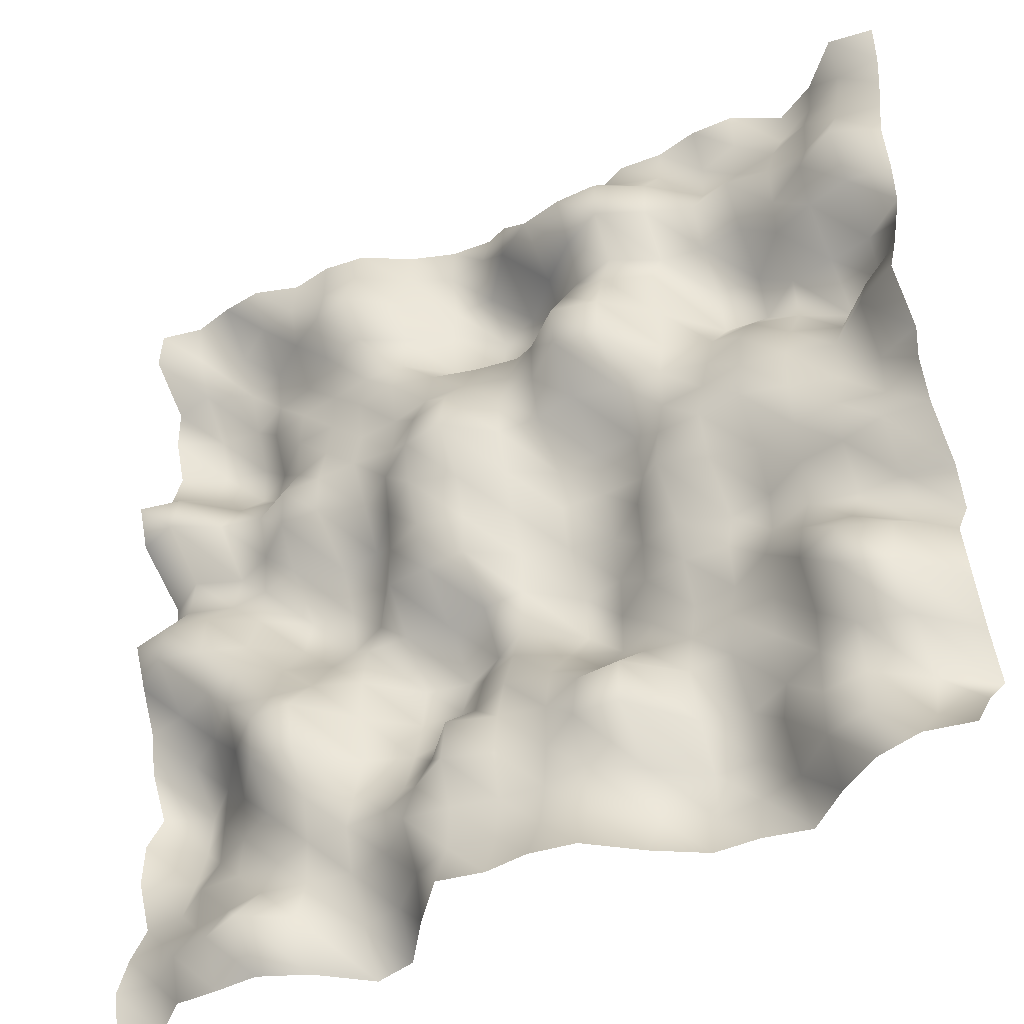
<metadata>
{"format":"obj","ext":"obj","renderer":"f3d","projection":"perspective","resolution":1024,"background":"white","views":[{"elev":-41.9,"azim":32.6,"up":"+Z"}]}
</metadata>
<code>
o TerrainMesh
v -5 0.09875 -5
v -4.5 0.2275 -5
v -4 -0.1557 -5
v -3.5 -0.1365 -5
v -3 -0.1433 -5
v -2.5 0.1253 -5
v -2 0.6069 -5
v -1.5 0.4946 -5
v -1 -0.09295 -5
v -0.5 -0.6042 -5
v 0 -0.4792 -5
v 0.5 -0.5222 -5
v 1 -0.4201 -5
v 1.5 0.04643 -5
v 2 0.418 -5
v 2.5 0.4439 -5
v 3 0.5795 -5
v 3.5 0.1719 -5
v 4 -0.131 -5
v 4.5 -0.2522 -5
v 5 -0.1264 -5
v -5 -0.01535 -4.5
v -4.5 0.06123 -4.5
v -4 -0.2908 -4.5
v -3.5 -0.3997 -4.5
v -3 -0.5687 -4.5
v -2.5 -0.1973 -4.5
v -2 0.3189 -4.5
v -1.5 0.2312 -4.5
v -1 -0.1996 -4.5
v -0.5 -0.3944 -4.5
v 0 -0.2994 -4.5
v 0.5 -0.2828 -4.5
v 1 -0.182 -4.5
v 1.5 0.3272 -4.5
v 2 0.5903 -4.5
v 2.5 0.5325 -4.5
v 3 0.3855 -4.5
v 3.5 -0.05504 -4.5
v 4 -0.1957 -4.5
v 4.5 0.2096 -4.5
v 5 0.2586 -4.5
v -5 0.1396 -4
v -4.5 0.07482 -4
v -4 0.03687 -4
v -3.5 -0.06941 -4
v -3 -0.1583 -4
v -2.5 -0.04374 -4
v -2 0.05513 -4
v -1.5 0.009041 -4
v -1 -0.4718 -4
v -0.5 -0.3765 -4
v 0 -0.2415 -4
v 0.5 -0.1866 -4
v 1 -0.2774 -4
v 1.5 0.1196 -4
v 2 0.5751 -4
v 2.5 0.6027 -4
v 3 0.1224 -4
v 3.5 -0.04867 -4
v 4 -0.1081 -4
v 4.5 0.3444 -4
v 5 0.7498 -4
v -5 0.3734 -3.5
v -4.5 0.3528 -3.5
v -4 0.03992 -3.5
v -3.5 0.05134 -3.5
v -3 0.07377 -3.5
v -2.5 -0.07577 -3.5
v -2 -0.07828 -3.5
v -1.5 -0.09181 -3.5
v -1 -0.2787 -3.5
v -0.5 -0.5491 -3.5
v 0 -0.3397 -3.5
v 0.5 -0.1488 -3.5
v 1 -0.4652 -3.5
v 1.5 -0.4129 -3.5
v 2 0.3188 -3.5
v 2.5 0.4832 -3.5
v 3 0.2456 -3.5
v 3.5 -0.02541 -3.5
v 4 -0.2495 -3.5
v 4.5 -0.06676 -3.5
v 5 0.5213 -3.5
v -5 0.1734 -3
v -4.5 0.5306 -3
v -4 0.3207 -3
v -3.5 0.08927 -3
v -3 -0.1446 -3
v -2.5 -0.1777 -3
v -2 0.03812 -3
v -1.5 0.2405 -3
v -1 0.001846 -3
v -0.5 -0.48 -3
v 0 -0.2754 -3
v 0.5 -0.1499 -3
v 1 -0.3729 -3
v 1.5 -0.3898 -3
v 2 0.1429 -3
v 2.5 0.1269 -3
v 3 0.08628 -3
v 3.5 -0.009581 -3
v 4 -0.5563 -3
v 4.5 -0.3039 -3
v 5 0.3461 -3
v -5 0.1931 -2.5
v -4.5 0.6789 -2.5
v -4 0.3334 -2.5
v -3.5 0.03481 -2.5
v -3 -0.5186 -2.5
v -2.5 -0.4608 -2.5
v -2 0.1625 -2.5
v -1.5 0.413 -2.5
v -1 0.3562 -2.5
v -0.5 0.06839 -2.5
v 0 -0.1527 -2.5
v 0.5 -0.06011 -2.5
v 1 0.1705 -2.5
v 1.5 0.1673 -2.5
v 2 0.2504 -2.5
v 2.5 0.1293 -2.5
v 3 0.1126 -2.5
v 3.5 -0.2792 -2.5
v 4 -0.4991 -2.5
v 4.5 -0.2629 -2.5
v 5 0.1698 -2.5
v -5 0.4403 -2
v -4.5 0.7319 -2
v -4 0.3382 -2
v -3.5 -0.1926 -2
v -3 -0.5893 -2
v -2.5 -0.57 -2
v -2 0.05912 -2
v -1.5 0.5393 -2
v -1 0.5733 -2
v -0.5 0.2284 -2
v 0 0.02939 -2
v 0.5 0.3536 -2
v 1 0.6054 -2
v 1.5 0.3567 -2
v 2 0.3641 -2
v 2.5 0.3125 -2
v 3 0.02783 -2
v 3.5 -0.1333 -2
v 4 -0.01824 -2
v 4.5 0.3917 -2
v 5 0.4801 -2
v -5 0.1733 -1.5
v -4.5 0.2958 -1.5
v -4 0.02253 -1.5
v -3.5 -0.4066 -1.5
v -3 -0.2712 -1.5
v -2.5 -0.1822 -1.5
v -2 0.07271 -1.5
v -1.5 0.6031 -1.5
v -1 0.7384 -1.5
v -0.5 0.5188 -1.5
v 0 0.2257 -1.5
v 0.5 0.7505 -1.5
v 1 0.6179 -1.5
v 1.5 0.2429 -1.5
v 2 0.1726 -1.5
v 2.5 0.2347 -1.5
v 3 0.2604 -1.5
v 3.5 0.09497 -1.5
v 4 0.228 -1.5
v 4.5 0.2267 -1.5
v 5 0.3519 -1.5
v -5 0.0778 -1
v -4.5 -0.00771 -1
v -4 -0.21 -1
v -3.5 -0.3249 -1
v -3 -0.07613 -1
v -2.5 0.1723 -1
v -2 0.1616 -1
v -1.5 0.1968 -1
v -1 0.3038 -1
v -0.5 0.2255 -1
v 0 0.2034 -1
v 0.5 0.6913 -1
v 1 0.6182 -1
v 1.5 0.2274 -1
v 2 0.07092 -1
v 2.5 0.3627 -1
v 3 0.2679 -1
v 3.5 -0.001894 -1
v 4 -0.04734 -1
v 4.5 -0.1468 -1
v 5 -0.07641 -1
v -5 -0.1599 -0.5
v -4.5 -0.5209 -0.5
v -4 -0.3777 -0.5
v -3.5 -0.1596 -0.5
v -3 0.2801 -0.5
v -2.5 0.5886 -0.5
v -2 0.3735 -0.5
v -1.5 -0.1839 -0.5
v -1 -0.1917 -0.5
v -0.5 -0.2233 -0.5
v 0 0.1875 -0.5
v 0.5 0.3567 -0.5
v 1 0.5161 -0.5
v 1.5 0.1501 -0.5
v 2 -0.3051 -0.5
v 2.5 -0.083 -0.5
v 3 0.06202 -0.5
v 3.5 -0.03875 -0.5
v 4 -0.09302 -0.5
v 4.5 0.04494 -0.5
v 5 -0.2304 -0.5
v -5 -0.3665 0
v -4.5 -0.4564 0
v -4 -0.3255 0
v -3.5 0.02438 0
v -3 0.4061 0
v -2.5 0.4872 0
v -2 0.426 0
v -1.5 -0.2024 0
v -1 -0.394 0
v -0.5 -0.2294 0
v 0 0 0
v 0.5 0.251 0
v 1 0.2939 0
v 1.5 0.2971 0
v 2 -0.2368 0
v 2.5 -0.2352 0
v 3 -0.2813 0
v 3.5 -0.124 0
v 4 0.07663 0
v 4.5 0.03755 0
v 5 -0.1634 0
v -5 0.2877 0.5
v -4.5 -0.07443 0.5
v -4 0.121 0.5
v -3.5 0.08915 0.5
v -3 -0.03553 0.5
v -2.5 0.2762 0.5
v -2 0.2313 0.5
v -1.5 -0.2603 0.5
v -1 -0.5892 0.5
v -0.5 -0.3681 0.5
v 0 -0.1415 0.5
v 0.5 0.2233 0.5
v 1 0.1694 0.5
v 1.5 0.1611 0.5
v 2 -0.1132 0.5
v 2.5 -0.1281 0.5
v 3 -0.2055 0.5
v 3.5 -0.08946 0.5
v 4 0.08312 0.5
v 4.5 -0.3307 0.5
v 5 -0.6196 0.5
v -5 0.2695 1
v -4.5 -0.01622 1
v -4 0.2383 1
v -3.5 0.0428 1
v -3 -0.3247 1
v -2.5 -0.3071 1
v -2 -0.04073 1
v -1.5 -0.3519 1
v -1 -0.6829 1
v -0.5 -0.7502 1
v 0 -0.2674 1
v 0.5 -0.2392 1
v 1 -0.3038 1
v 1.5 -0.1892 1
v 2 -0.117 1
v 2.5 0.03871 1
v 3 -0.1137 1
v 3.5 0.1048 1
v 4 0.3464 1
v 4.5 -0.09177 1
v 5 -0.4331 1
v -5 -0.4405 1.5
v -4.5 -0.5915 1.5
v -4 -0.2491 1.5
v -3.5 -0.1158 1.5
v -3 -0.3444 1.5
v -2.5 -0.3136 1.5
v -2 -0.3077 1.5
v -1.5 -0.2466 1.5
v -1 -0.5416 1.5
v -0.5 -0.6421 1.5
v 0 -0.3056 1.5
v 0.5 -0.3606 1.5
v 1 -0.7176 1.5
v 1.5 -0.6031 1.5
v 2 -0.02677 1.5
v 2.5 0.2211 1.5
v 3 0.2137 1.5
v 3.5 0.3865 1.5
v 4 0.7096 1.5
v 4.5 0.37 1.5
v 5 -0.2758 1.5
v -5 -0.6094 2
v -4.5 -0.4721 2
v -4 0.06563 2
v -3.5 0.1727 2
v -3 -0.06814 2
v -2.5 -0.2037 2
v -2 -0.1963 2
v -1.5 -0.2092 2
v -1 -0.2978 2
v -0.5 -0.2677 2
v 0 -0.09742 2
v 0.5 -0.3797 2
v 1 -0.749 2
v 1.5 -0.5873 2
v 2 -0.05912 2
v 2.5 0.6037 2
v 3 0.6692 2
v 3.5 0.3101 2
v 4 0.2716 2
v 4.5 0.2072 2
v 5 -0.1315 2
v -5 -0.08045 2.5
v -4.5 0.1924 2.5
v -4 0.507 2.5
v -3.5 0.2686 2.5
v -3 -0.1139 2.5
v -2.5 -0.1264 2.5
v -2 -0.2668 2.5
v -1.5 -0.3166 2.5
v -1 -0.1687 2.5
v -0.5 -0.001289 2.5
v 0 0.1075 2.5
v 0.5 0.05477 2.5
v 1 -0.4376 2.5
v 1.5 -0.4366 2.5
v 2 -0.1782 2.5
v 2.5 0.4608 2.5
v 3 0.5197 2.5
v 3.5 0.00246 2.5
v 4 -0.1614 2.5
v 4.5 -0.2559 2.5
v 5 -0.1641 2.5
v -5 0.06765 3
v -4.5 0.3528 3
v -4 0.4944 3
v -3.5 0.03658 3
v -3 -0.06844 3
v -2.5 -0.1138 3
v -2 -0.1683 3
v -1.5 -0.1273 3
v -1 0.3729 3
v -0.5 0.5892 3
v 0 0.4604 3
v 0.5 0.309 3
v 1 -0.1335 3
v 1.5 -0.2523 3
v 2 0.07579 3
v 2.5 0.1805 3
v 3 0.1446 3
v 3.5 -0.006209 3
v 4 -0.3099 3
v 4.5 -0.5853 3
v 5 -0.3036 3
v -5 -0.1013 3.5
v -4.5 0.2086 3.5
v -4 0.2829 3.5
v -3.5 0.07378 3.5
v -3 -0.01091 3.5
v -2.5 -0.3388 3.5
v -2 -0.3963 3.5
v -1.5 -0.05649 3.5
v -1 0.1741 3.5
v -0.5 0.6504 3.5
v 0 0.4784 3.5
v 0.5 0.04035 3.5
v 1 -0.344 3.5
v 1.5 -0.567 3.5
v 2 -0.2769 3.5
v 2.5 -0.02343 3.5
v 3 -0.1465 3.5
v 3.5 -0.05134 3.5
v 4 -0.08402 3.5
v 4.5 -0.3273 3.5
v 5 -0.2123 3.5
v -5 -0.1047 4
v -4.5 -0.1977 4
v -4 0.1003 4
v -3.5 -0.01079 4
v -3 -0.3275 4
v -2.5 -0.5696 4
v -2 -0.6386 4
v -1.5 -0.1996 4
v -1 0.311 4
v -0.5 0.3307 4
v 0 -0.2243 4
v 0.5 -0.5042 4
v 1 -0.5843 4
v 1.5 -0.562 4
v 2 -0.2341 4
v 2.5 0.2721 4
v 3 0.2018 4
v 3.5 0.1462 4
v 4 -0.03687 4
v 4.5 -0.1695 4
v 5 -0.1233 4
v -5 -0.6454 4.5
v -4.5 -0.4075 4.5
v -4 -0.1153 4.5
v -3.5 -0.404 4.5
v -3 -0.473 4.5
v -2.5 -0.4739 4.5
v -2 -0.5034 4.5
v -1.5 -0.1272 4.5
v -1 0.1837 4.5
v -0.5 0.1105 4.5
v 0 -0.194 4.5
v 0.5 0.005234 4.5
v 1 -0.06797 4.5
v 1.5 -0.06007 4.5
v 2 0.1273 4.5
v 2.5 0.3126 4.5
v 3 0.1803 4.5
v 3.5 0.4232 4.5
v 4 0.181 4.5
v 4.5 -0.06123 4.5
v 5 -0.06581 4.5
v -5 -0.6133 5
v -4.5 -0.4763 5
v -4 -0.5742 5
v -3.5 -0.6082 5
v -3 -0.4057 5
v -2.5 -0.4644 5
v -2 -0.3735 5
v -1.5 -0.01807 5
v -1 0.1997 5
v -0.5 0.2677 5
v 0 0.442 5
v 0.5 0.4962 5
v 1 0.3196 5
v 1.5 0.1291 5
v 2 0.1967 5
v 2.5 0.1194 5
v 3 0.1623 5
v 3.5 0.4904 5
v 4 0.2553 5
v 4.5 -0.2096 5
v 5 -0.09875 5
f 1 2 22
f 2 23 22
f 2 3 23
f 3 24 23
f 3 4 24
f 4 25 24
f 4 5 25
f 5 26 25
f 5 6 26
f 6 27 26
f 6 7 27
f 7 28 27
f 7 8 28
f 8 29 28
f 8 9 29
f 9 30 29
f 9 10 30
f 10 31 30
f 10 11 31
f 11 32 31
f 11 12 32
f 12 33 32
f 12 13 33
f 13 34 33
f 13 14 34
f 14 35 34
f 14 15 35
f 15 36 35
f 15 16 36
f 16 37 36
f 16 17 37
f 17 38 37
f 17 18 38
f 18 39 38
f 18 19 39
f 19 40 39
f 19 20 40
f 20 41 40
f 20 21 41
f 21 42 41
f 22 23 43
f 23 44 43
f 23 24 44
f 24 45 44
f 24 25 45
f 25 46 45
f 25 26 46
f 26 47 46
f 26 27 47
f 27 48 47
f 27 28 48
f 28 49 48
f 28 29 49
f 29 50 49
f 29 30 50
f 30 51 50
f 30 31 51
f 31 52 51
f 31 32 52
f 32 53 52
f 32 33 53
f 33 54 53
f 33 34 54
f 34 55 54
f 34 35 55
f 35 56 55
f 35 36 56
f 36 57 56
f 36 37 57
f 37 58 57
f 37 38 58
f 38 59 58
f 38 39 59
f 39 60 59
f 39 40 60
f 40 61 60
f 40 41 61
f 41 62 61
f 41 42 62
f 42 63 62
f 43 44 64
f 44 65 64
f 44 45 65
f 45 66 65
f 45 46 66
f 46 67 66
f 46 47 67
f 47 68 67
f 47 48 68
f 48 69 68
f 48 49 69
f 49 70 69
f 49 50 70
f 50 71 70
f 50 51 71
f 51 72 71
f 51 52 72
f 52 73 72
f 52 53 73
f 53 74 73
f 53 54 74
f 54 75 74
f 54 55 75
f 55 76 75
f 55 56 76
f 56 77 76
f 56 57 77
f 57 78 77
f 57 58 78
f 58 79 78
f 58 59 79
f 59 80 79
f 59 60 80
f 60 81 80
f 60 61 81
f 61 82 81
f 61 62 82
f 62 83 82
f 62 63 83
f 63 84 83
f 64 65 85
f 65 86 85
f 65 66 86
f 66 87 86
f 66 67 87
f 67 88 87
f 67 68 88
f 68 89 88
f 68 69 89
f 69 90 89
f 69 70 90
f 70 91 90
f 70 71 91
f 71 92 91
f 71 72 92
f 72 93 92
f 72 73 93
f 73 94 93
f 73 74 94
f 74 95 94
f 74 75 95
f 75 96 95
f 75 76 96
f 76 97 96
f 76 77 97
f 77 98 97
f 77 78 98
f 78 99 98
f 78 79 99
f 79 100 99
f 79 80 100
f 80 101 100
f 80 81 101
f 81 102 101
f 81 82 102
f 82 103 102
f 82 83 103
f 83 104 103
f 83 84 104
f 84 105 104
f 85 86 106
f 86 107 106
f 86 87 107
f 87 108 107
f 87 88 108
f 88 109 108
f 88 89 109
f 89 110 109
f 89 90 110
f 90 111 110
f 90 91 111
f 91 112 111
f 91 92 112
f 92 113 112
f 92 93 113
f 93 114 113
f 93 94 114
f 94 115 114
f 94 95 115
f 95 116 115
f 95 96 116
f 96 117 116
f 96 97 117
f 97 118 117
f 97 98 118
f 98 119 118
f 98 99 119
f 99 120 119
f 99 100 120
f 100 121 120
f 100 101 121
f 101 122 121
f 101 102 122
f 102 123 122
f 102 103 123
f 103 124 123
f 103 104 124
f 104 125 124
f 104 105 125
f 105 126 125
f 106 107 127
f 107 128 127
f 107 108 128
f 108 129 128
f 108 109 129
f 109 130 129
f 109 110 130
f 110 131 130
f 110 111 131
f 111 132 131
f 111 112 132
f 112 133 132
f 112 113 133
f 113 134 133
f 113 114 134
f 114 135 134
f 114 115 135
f 115 136 135
f 115 116 136
f 116 137 136
f 116 117 137
f 117 138 137
f 117 118 138
f 118 139 138
f 118 119 139
f 119 140 139
f 119 120 140
f 120 141 140
f 120 121 141
f 121 142 141
f 121 122 142
f 122 143 142
f 122 123 143
f 123 144 143
f 123 124 144
f 124 145 144
f 124 125 145
f 125 146 145
f 125 126 146
f 126 147 146
f 127 128 148
f 128 149 148
f 128 129 149
f 129 150 149
f 129 130 150
f 130 151 150
f 130 131 151
f 131 152 151
f 131 132 152
f 132 153 152
f 132 133 153
f 133 154 153
f 133 134 154
f 134 155 154
f 134 135 155
f 135 156 155
f 135 136 156
f 136 157 156
f 136 137 157
f 137 158 157
f 137 138 158
f 138 159 158
f 138 139 159
f 139 160 159
f 139 140 160
f 140 161 160
f 140 141 161
f 141 162 161
f 141 142 162
f 142 163 162
f 142 143 163
f 143 164 163
f 143 144 164
f 144 165 164
f 144 145 165
f 145 166 165
f 145 146 166
f 146 167 166
f 146 147 167
f 147 168 167
f 148 149 169
f 149 170 169
f 149 150 170
f 150 171 170
f 150 151 171
f 151 172 171
f 151 152 172
f 152 173 172
f 152 153 173
f 153 174 173
f 153 154 174
f 154 175 174
f 154 155 175
f 155 176 175
f 155 156 176
f 156 177 176
f 156 157 177
f 157 178 177
f 157 158 178
f 158 179 178
f 158 159 179
f 159 180 179
f 159 160 180
f 160 181 180
f 160 161 181
f 161 182 181
f 161 162 182
f 162 183 182
f 162 163 183
f 163 184 183
f 163 164 184
f 164 185 184
f 164 165 185
f 165 186 185
f 165 166 186
f 166 187 186
f 166 167 187
f 167 188 187
f 167 168 188
f 168 189 188
f 169 170 190
f 170 191 190
f 170 171 191
f 171 192 191
f 171 172 192
f 172 193 192
f 172 173 193
f 173 194 193
f 173 174 194
f 174 195 194
f 174 175 195
f 175 196 195
f 175 176 196
f 176 197 196
f 176 177 197
f 177 198 197
f 177 178 198
f 178 199 198
f 178 179 199
f 179 200 199
f 179 180 200
f 180 201 200
f 180 181 201
f 181 202 201
f 181 182 202
f 182 203 202
f 182 183 203
f 183 204 203
f 183 184 204
f 184 205 204
f 184 185 205
f 185 206 205
f 185 186 206
f 186 207 206
f 186 187 207
f 187 208 207
f 187 188 208
f 188 209 208
f 188 189 209
f 189 210 209
f 190 191 211
f 191 212 211
f 191 192 212
f 192 213 212
f 192 193 213
f 193 214 213
f 193 194 214
f 194 215 214
f 194 195 215
f 195 216 215
f 195 196 216
f 196 217 216
f 196 197 217
f 197 218 217
f 197 198 218
f 198 219 218
f 198 199 219
f 199 220 219
f 199 200 220
f 200 221 220
f 200 201 221
f 201 222 221
f 201 202 222
f 202 223 222
f 202 203 223
f 203 224 223
f 203 204 224
f 204 225 224
f 204 205 225
f 205 226 225
f 205 206 226
f 206 227 226
f 206 207 227
f 207 228 227
f 207 208 228
f 208 229 228
f 208 209 229
f 209 230 229
f 209 210 230
f 210 231 230
f 211 212 232
f 212 233 232
f 212 213 233
f 213 234 233
f 213 214 234
f 214 235 234
f 214 215 235
f 215 236 235
f 215 216 236
f 216 237 236
f 216 217 237
f 217 238 237
f 217 218 238
f 218 239 238
f 218 219 239
f 219 240 239
f 219 220 240
f 220 241 240
f 220 221 241
f 221 242 241
f 221 222 242
f 222 243 242
f 222 223 243
f 223 244 243
f 223 224 244
f 224 245 244
f 224 225 245
f 225 246 245
f 225 226 246
f 226 247 246
f 226 227 247
f 227 248 247
f 227 228 248
f 228 249 248
f 228 229 249
f 229 250 249
f 229 230 250
f 230 251 250
f 230 231 251
f 231 252 251
f 232 233 253
f 233 254 253
f 233 234 254
f 234 255 254
f 234 235 255
f 235 256 255
f 235 236 256
f 236 257 256
f 236 237 257
f 237 258 257
f 237 238 258
f 238 259 258
f 238 239 259
f 239 260 259
f 239 240 260
f 240 261 260
f 240 241 261
f 241 262 261
f 241 242 262
f 242 263 262
f 242 243 263
f 243 264 263
f 243 244 264
f 244 265 264
f 244 245 265
f 245 266 265
f 245 246 266
f 246 267 266
f 246 247 267
f 247 268 267
f 247 248 268
f 248 269 268
f 248 249 269
f 249 270 269
f 249 250 270
f 250 271 270
f 250 251 271
f 251 272 271
f 251 252 272
f 252 273 272
f 253 254 274
f 254 275 274
f 254 255 275
f 255 276 275
f 255 256 276
f 256 277 276
f 256 257 277
f 257 278 277
f 257 258 278
f 258 279 278
f 258 259 279
f 259 280 279
f 259 260 280
f 260 281 280
f 260 261 281
f 261 282 281
f 261 262 282
f 262 283 282
f 262 263 283
f 263 284 283
f 263 264 284
f 264 285 284
f 264 265 285
f 265 286 285
f 265 266 286
f 266 287 286
f 266 267 287
f 267 288 287
f 267 268 288
f 268 289 288
f 268 269 289
f 269 290 289
f 269 270 290
f 270 291 290
f 270 271 291
f 271 292 291
f 271 272 292
f 272 293 292
f 272 273 293
f 273 294 293
f 274 275 295
f 275 296 295
f 275 276 296
f 276 297 296
f 276 277 297
f 277 298 297
f 277 278 298
f 278 299 298
f 278 279 299
f 279 300 299
f 279 280 300
f 280 301 300
f 280 281 301
f 281 302 301
f 281 282 302
f 282 303 302
f 282 283 303
f 283 304 303
f 283 284 304
f 284 305 304
f 284 285 305
f 285 306 305
f 285 286 306
f 286 307 306
f 286 287 307
f 287 308 307
f 287 288 308
f 288 309 308
f 288 289 309
f 289 310 309
f 289 290 310
f 290 311 310
f 290 291 311
f 291 312 311
f 291 292 312
f 292 313 312
f 292 293 313
f 293 314 313
f 293 294 314
f 294 315 314
f 295 296 316
f 296 317 316
f 296 297 317
f 297 318 317
f 297 298 318
f 298 319 318
f 298 299 319
f 299 320 319
f 299 300 320
f 300 321 320
f 300 301 321
f 301 322 321
f 301 302 322
f 302 323 322
f 302 303 323
f 303 324 323
f 303 304 324
f 304 325 324
f 304 305 325
f 305 326 325
f 305 306 326
f 306 327 326
f 306 307 327
f 307 328 327
f 307 308 328
f 308 329 328
f 308 309 329
f 309 330 329
f 309 310 330
f 310 331 330
f 310 311 331
f 311 332 331
f 311 312 332
f 312 333 332
f 312 313 333
f 313 334 333
f 313 314 334
f 314 335 334
f 314 315 335
f 315 336 335
f 316 317 337
f 317 338 337
f 317 318 338
f 318 339 338
f 318 319 339
f 319 340 339
f 319 320 340
f 320 341 340
f 320 321 341
f 321 342 341
f 321 322 342
f 322 343 342
f 322 323 343
f 323 344 343
f 323 324 344
f 324 345 344
f 324 325 345
f 325 346 345
f 325 326 346
f 326 347 346
f 326 327 347
f 327 348 347
f 327 328 348
f 328 349 348
f 328 329 349
f 329 350 349
f 329 330 350
f 330 351 350
f 330 331 351
f 331 352 351
f 331 332 352
f 332 353 352
f 332 333 353
f 333 354 353
f 333 334 354
f 334 355 354
f 334 335 355
f 335 356 355
f 335 336 356
f 336 357 356
f 337 338 358
f 338 359 358
f 338 339 359
f 339 360 359
f 339 340 360
f 340 361 360
f 340 341 361
f 341 362 361
f 341 342 362
f 342 363 362
f 342 343 363
f 343 364 363
f 343 344 364
f 344 365 364
f 344 345 365
f 345 366 365
f 345 346 366
f 346 367 366
f 346 347 367
f 347 368 367
f 347 348 368
f 348 369 368
f 348 349 369
f 349 370 369
f 349 350 370
f 350 371 370
f 350 351 371
f 351 372 371
f 351 352 372
f 352 373 372
f 352 353 373
f 353 374 373
f 353 354 374
f 354 375 374
f 354 355 375
f 355 376 375
f 355 356 376
f 356 377 376
f 356 357 377
f 357 378 377
f 358 359 379
f 359 380 379
f 359 360 380
f 360 381 380
f 360 361 381
f 361 382 381
f 361 362 382
f 362 383 382
f 362 363 383
f 363 384 383
f 363 364 384
f 364 385 384
f 364 365 385
f 365 386 385
f 365 366 386
f 366 387 386
f 366 367 387
f 367 388 387
f 367 368 388
f 368 389 388
f 368 369 389
f 369 390 389
f 369 370 390
f 370 391 390
f 370 371 391
f 371 392 391
f 371 372 392
f 372 393 392
f 372 373 393
f 373 394 393
f 373 374 394
f 374 395 394
f 374 375 395
f 375 396 395
f 375 376 396
f 376 397 396
f 376 377 397
f 377 398 397
f 377 378 398
f 378 399 398
f 379 380 400
f 380 401 400
f 380 381 401
f 381 402 401
f 381 382 402
f 382 403 402
f 382 383 403
f 383 404 403
f 383 384 404
f 384 405 404
f 384 385 405
f 385 406 405
f 385 386 406
f 386 407 406
f 386 387 407
f 387 408 407
f 387 388 408
f 388 409 408
f 388 389 409
f 389 410 409
f 389 390 410
f 390 411 410
f 390 391 411
f 391 412 411
f 391 392 412
f 392 413 412
f 392 393 413
f 393 414 413
f 393 394 414
f 394 415 414
f 394 395 415
f 395 416 415
f 395 396 416
f 396 417 416
f 396 397 417
f 397 418 417
f 397 398 418
f 398 419 418
f 398 399 419
f 399 420 419
f 400 401 421
f 401 422 421
f 401 402 422
f 402 423 422
f 402 403 423
f 403 424 423
f 403 404 424
f 404 425 424
f 404 405 425
f 405 426 425
f 405 406 426
f 406 427 426
f 406 407 427
f 407 428 427
f 407 408 428
f 408 429 428
f 408 409 429
f 409 430 429
f 409 410 430
f 410 431 430
f 410 411 431
f 411 432 431
f 411 412 432
f 412 433 432
f 412 413 433
f 413 434 433
f 413 414 434
f 414 435 434
f 414 415 435
f 415 436 435
f 415 416 436
f 416 437 436
f 416 417 437
f 417 438 437
f 417 418 438
f 418 439 438
f 418 419 439
f 419 440 439
f 419 420 440
f 420 441 440

</code>
